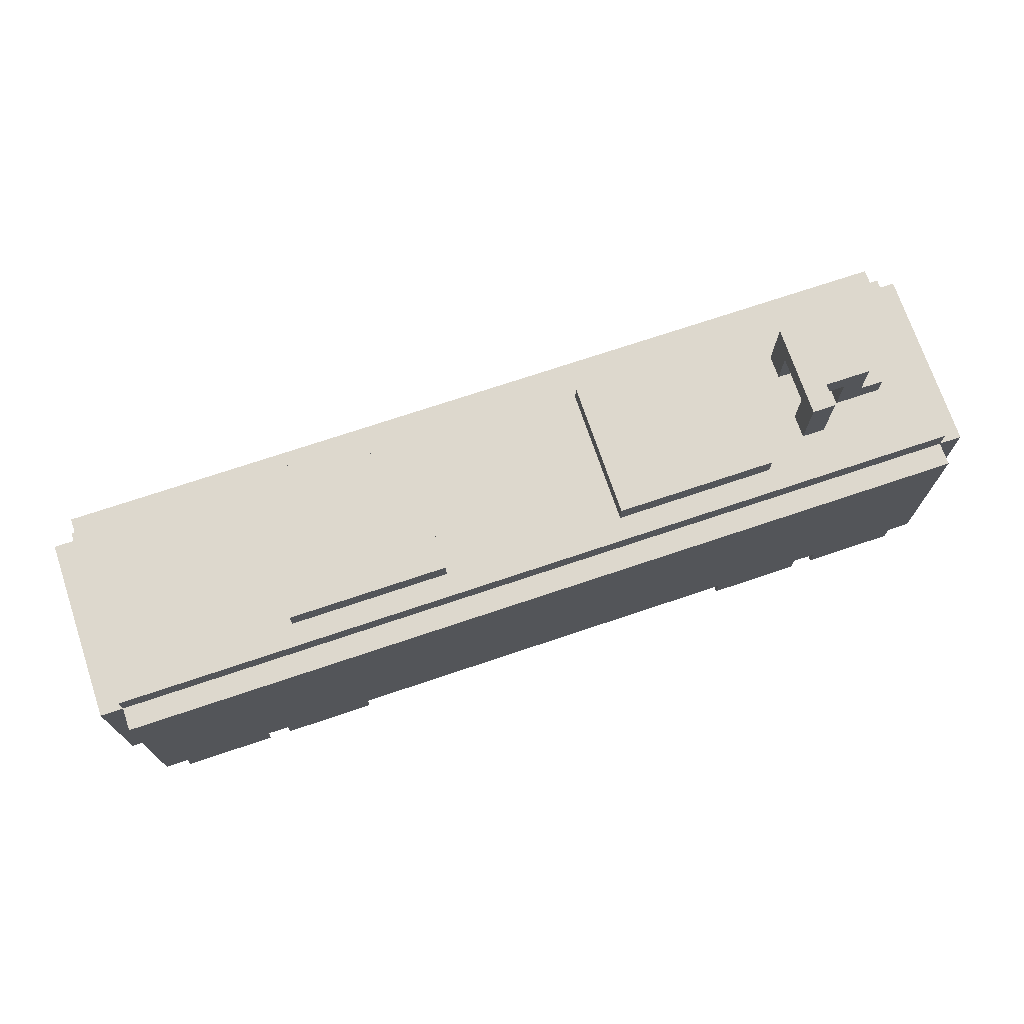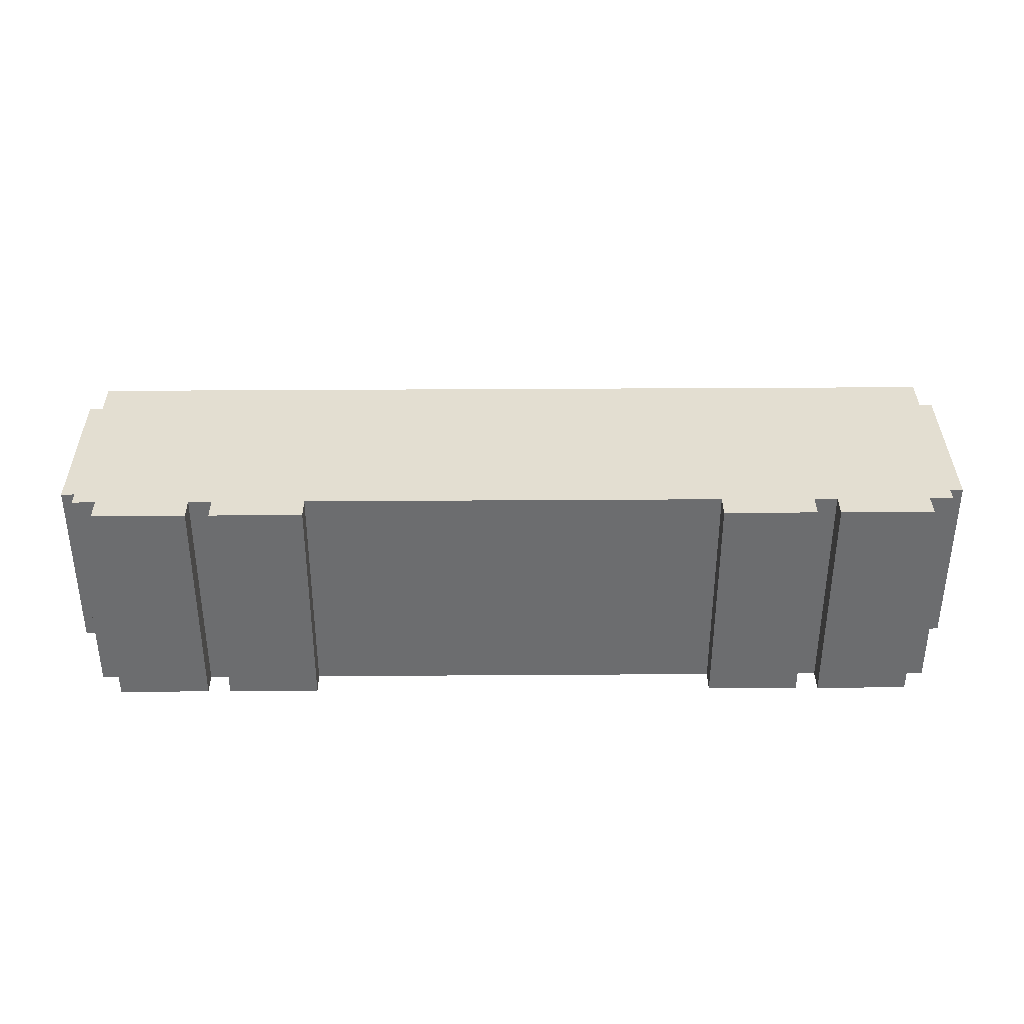
<metadata>
{"format":"obj","ext":"obj","renderer":"f3d","projection":"perspective","resolution":1024,"background":"white","views":[{"elev":72.1,"azim":161.4,"up":"+Y"},{"elev":36.1,"azim":-0.5,"up":"+Z"}]}
</metadata>
<code>
o
v 0 0.5 -0.1
v 0 0.5 -0.9
v 0 1.2 -0.1
v 0 1.2 -0.9
v 0.1 0.3 0
v 0.1 0.3 -1
v 0.1 0.4 0
v 0.1 0.4 -1
v 0.1 0.5 0
v 0.1 0.5 -0.1
v 0.1 0.5 -0.9
v 0.1 0.5 -1
v 0.1 1.2 0
v 0.1 1.2 -0.1
v 0.1 1.2 -0.9
v 0.1 1.2 -1
v 0.1 1.3 -0.1
v 0.1 1.3 -0.9
v 0.2 0.2 0
v 0.2 0.2 -1
v 0.2 0.3 0
v 0.2 0.3 -1
v 0.3 1.3 -0.4
v 0.3 1.3 -0.6
v 0.3 1.4 -0.4
v 0.3 1.4 -0.6
v 0.4 1.4 -0.4
v 0.4 1.4 -0.6
v 0.4 1.6 -0.4
v 0.4 1.6 -0.6
v 0.6 1.3 -0.3
v 0.6 1.3 -0.4
v 0.6 1.3 -0.6
v 0.6 1.3 -0.7
v 0.6 1.5 -0.4
v 0.6 1.5 -0.6
v 0.6 1.6 -0.3
v 0.6 1.6 -0.4
v 0.6 1.6 -0.6
v 0.6 1.6 -0.7
v 0.7 0.2 0
v 0.7 0.2 -1
v 0.7 0.3 0
v 0.7 0.3 -1
v 0.9 1.3 -0.2
v 0.9 1.3 -0.8
v 0.9 1.4 -0.2
v 0.9 1.4 -0.8
v 2.4 1.3 -0.2
v 2.4 1.3 -0.8
v 2.4 1.4 -0.2
v 2.4 1.4 -0.8
v 2.9 0.2 0
v 2.9 0.2 -1
v 2.9 0.3 0
v 2.9 0.3 -1
v 3.4 0.2 0
v 3.4 0.2 -1
v 3.4 0.3 0
v 3.4 0.3 -1
v 0.5 1.3 -0.4
v 0.5 1.3 -0.6
v 0.5 1.4 -0.4
v 0.5 1.4 -0.6
v 0.5 1.5 -0.4
v 0.5 1.5 -0.6
v 0.6 0.2 0
v 0.6 0.2 -1
v 0.6 0.3 0
v 0.6 0.3 -1
v 0.7 1.3 -0.3
v 0.7 1.3 -0.4
v 0.7 1.3 -0.6
v 0.7 1.3 -0.7
v 0.7 1.5 -0.4
v 0.7 1.5 -0.6
v 0.7 1.6 -0.3
v 0.7 1.6 -0.7
v 1.1 0.2 0
v 1.1 0.2 -1
v 1.1 0.3 0
v 1.1 0.3 -1
v 1.6 1.3 -0.2
v 1.6 1.3 -0.8
v 1.6 1.4 -0.2
v 1.6 1.4 -0.8
v 3.1 1.3 -0.2
v 3.1 1.3 -0.8
v 3.1 1.4 -0.2
v 3.1 1.4 -0.8
v 3.3 0.2 0
v 3.3 0.2 -1
v 3.3 0.3 0
v 3.3 0.3 -1
v 3.8 0.2 0
v 3.8 0.2 -1
v 3.8 0.3 0
v 3.8 0.3 -1
v 3.9 0.3 0
v 3.9 0.3 -1
v 3.9 0.4 0
v 3.9 0.4 -1
v 3.9 0.5 0
v 3.9 0.5 -0.1
v 3.9 0.5 -0.9
v 3.9 0.5 -1
v 3.9 1.2 0
v 3.9 1.2 -0.1
v 3.9 1.2 -0.9
v 3.9 1.2 -1
v 3.9 1.3 -0.1
v 3.9 1.3 -0.9
v 4 0.5 -0.1
v 4 0.5 -0.9
v 4 1.2 -0.1
v 4 1.2 -0.9
v 0.1 0.3 0
v 0.1 0.4 0
v 0.1 0.5 0
v 0.1 1.2 0
v 0.2 0.2 0
v 0.2 0.3 0
v 0.2 0.9 0
v 0.2 1.1 0
v 0.3 0.9 0
v 0.3 1.1 0
v 0.4 0.5 0
v 0.4 1.2 0
v 0.6 0.2 0
v 0.6 0.3 0
v 0.6 0.9 0
v 0.6 1.1 0
v 0.7 0.2 0
v 0.7 0.3 0
v 0.9 0.9 0
v 0.9 1.1 0
v 1 0.5 0
v 1 0.6 0
v 1.1 0.2 0
v 1.1 0.3 0
v 1.1 0.9 0
v 1.1 1.1 0
v 1.2 0.6 0
v 1.2 0.9 0
v 1.2 1.1 0
v 1.2 1.2 0
v 1.3 0.6 0
v 1.3 0.9 0
v 1.3 1.1 0
v 1.3 1.2 0
v 1.4 0.9 0
v 1.4 1.1 0
v 1.5 0.5 0
v 1.5 0.6 0
v 1.5 0.9 0
v 1.5 1.1 0
v 1.5 1.2 0
v 1.7 0.9 0
v 1.7 1.1 0
v 1.8 0.9 0
v 1.8 1.1 0
v 2.2 0.9 0
v 2.2 1.1 0
v 2.3 0.9 0
v 2.3 1.1 0
v 2.5 0.5 0
v 2.5 0.6 0
v 2.5 0.9 0
v 2.5 1.1 0
v 2.5 1.2 0
v 2.6 0.9 0
v 2.6 1.1 0
v 2.7 0.6 0
v 2.7 0.9 0
v 2.7 1.1 0
v 2.7 1.2 0
v 2.8 0.6 0
v 2.8 0.9 0
v 2.8 1.1 0
v 2.8 1.2 0
v 2.9 0.2 0
v 2.9 0.3 0
v 2.9 0.9 0
v 2.9 1.1 0
v 3 0.5 0
v 3 0.6 0
v 3.1 0.5 0
v 3.1 0.9 0
v 3.1 1.1 0
v 3.1 1.2 0
v 3.3 0.2 0
v 3.3 0.3 0
v 3.4 0.2 0
v 3.4 0.3 0
v 3.4 0.9 0
v 3.4 1.1 0
v 3.6 0.5 0
v 3.6 1.2 0
v 3.7 0.9 0
v 3.7 1.1 0
v 3.8 0.2 0
v 3.8 0.3 0
v 3.8 0.9 0
v 3.8 1.1 0
v 3.9 0.3 0
v 3.9 0.4 0
v 3.9 0.5 0
v 3.9 1.2 0
v 0 0.5 -0.1
v 0 1.2 -0.1
v 0.1 0.5 -0.1
v 0.1 1.2 -0.1
v 0.1 1.3 -0.1
v 0.4 1.2 -0.1
v 1.2 1.2 -0.1
v 1.3 1.2 -0.1
v 1.5 1.2 -0.1
v 2.5 1.2 -0.1
v 2.7 1.2 -0.1
v 2.8 1.2 -0.1
v 3.1 1.2 -0.1
v 3.6 1.2 -0.1
v 3.9 0.5 -0.1
v 3.9 1.2 -0.1
v 3.9 1.3 -0.1
v 4 0.5 -0.1
v 4 1.2 -0.1
v 0.9 1.3 -0.2
v 0.9 1.4 -0.2
v 1.6 1.3 -0.2
v 1.6 1.4 -0.2
v 2.4 1.3 -0.2
v 2.4 1.4 -0.2
v 3.1 1.3 -0.2
v 3.1 1.4 -0.2
v 0.6 1.3 -0.3
v 0.6 1.6 -0.3
v 0.7 1.3 -0.3
v 0.7 1.6 -0.3
v 0.3 1.3 -0.4
v 0.3 1.4 -0.4
v 0.4 1.4 -0.4
v 0.4 1.6 -0.4
v 0.5 1.3 -0.4
v 0.5 1.4 -0.4
v 0.5 1.5 -0.4
v 0.6 1.5 -0.4
v 0.6 1.6 -0.4
v 0.6 1.3 -0.6
v 0.6 1.5 -0.6
v 0.7 1.3 -0.6
v 0.7 1.5 -0.6
v 0.6 1.3 -0.4
v 0.6 1.5 -0.4
v 0.7 1.3 -0.4
v 0.7 1.5 -0.4
v 0.3 1.3 -0.6
v 0.3 1.4 -0.6
v 0.4 1.4 -0.6
v 0.4 1.6 -0.6
v 0.5 1.3 -0.6
v 0.5 1.4 -0.6
v 0.5 1.5 -0.6
v 0.6 1.5 -0.6
v 0.6 1.6 -0.6
v 0.6 1.3 -0.7
v 0.6 1.6 -0.7
v 0.7 1.3 -0.7
v 0.7 1.6 -0.7
v 0.9 1.3 -0.8
v 0.9 1.4 -0.8
v 1.6 1.3 -0.8
v 1.6 1.4 -0.8
v 2.4 1.3 -0.8
v 2.4 1.4 -0.8
v 3.1 1.3 -0.8
v 3.1 1.4 -0.8
v 0 0.5 -0.9
v 0 1.2 -0.9
v 0.1 0.5 -0.9
v 0.1 1.2 -0.9
v 0.1 1.3 -0.9
v 0.4 1.2 -0.9
v 1.2 1.2 -0.9
v 1.3 1.2 -0.9
v 1.5 1.2 -0.9
v 2.5 1.2 -0.9
v 2.7 1.2 -0.9
v 2.8 1.2 -0.9
v 3.1 1.2 -0.9
v 3.6 1.2 -0.9
v 3.9 0.5 -0.9
v 3.9 1.2 -0.9
v 3.9 1.3 -0.9
v 4 0.5 -0.9
v 4 1.2 -0.9
v 0.1 0.3 -1
v 0.1 0.4 -1
v 0.1 0.5 -1
v 0.1 1.2 -1
v 0.2 0.2 -1
v 0.2 0.3 -1
v 0.2 0.9 -1
v 0.2 1.1 -1
v 0.3 0.9 -1
v 0.3 1.1 -1
v 0.4 0.5 -1
v 0.4 1.2 -1
v 0.6 0.2 -1
v 0.6 0.3 -1
v 0.6 0.9 -1
v 0.6 1.1 -1
v 0.7 0.2 -1
v 0.7 0.3 -1
v 0.9 0.9 -1
v 0.9 1.1 -1
v 1 0.5 -1
v 1 0.6 -1
v 1.1 0.2 -1
v 1.1 0.3 -1
v 1.1 0.9 -1
v 1.1 1.1 -1
v 1.2 0.6 -1
v 1.2 0.9 -1
v 1.2 1.1 -1
v 1.2 1.2 -1
v 1.3 0.6 -1
v 1.3 0.9 -1
v 1.3 1.1 -1
v 1.3 1.2 -1
v 1.4 0.9 -1
v 1.4 1.1 -1
v 1.5 0.5 -1
v 1.5 0.6 -1
v 1.5 0.9 -1
v 1.5 1.1 -1
v 1.5 1.2 -1
v 1.7 0.9 -1
v 1.7 1.1 -1
v 1.8 0.9 -1
v 1.8 1.1 -1
v 2.2 0.9 -1
v 2.2 1.1 -1
v 2.3 0.9 -1
v 2.3 1.1 -1
v 2.5 0.5 -1
v 2.5 0.6 -1
v 2.5 0.9 -1
v 2.5 1.1 -1
v 2.5 1.2 -1
v 2.6 0.9 -1
v 2.6 1.1 -1
v 2.7 0.6 -1
v 2.7 0.9 -1
v 2.7 1.1 -1
v 2.7 1.2 -1
v 2.8 0.6 -1
v 2.8 0.9 -1
v 2.8 1.1 -1
v 2.8 1.2 -1
v 2.9 0.2 -1
v 2.9 0.3 -1
v 2.9 0.9 -1
v 2.9 1.1 -1
v 3 0.5 -1
v 3 0.6 -1
v 3.1 0.5 -1
v 3.1 0.9 -1
v 3.1 1.1 -1
v 3.1 1.2 -1
v 3.3 0.2 -1
v 3.3 0.3 -1
v 3.4 0.2 -1
v 3.4 0.3 -1
v 3.4 0.9 -1
v 3.4 1.1 -1
v 3.6 0.5 -1
v 3.6 1.2 -1
v 3.7 0.9 -1
v 3.7 1.1 -1
v 3.8 0.2 -1
v 3.8 0.3 -1
v 3.8 0.9 -1
v 3.8 1.1 -1
v 3.9 0.3 -1
v 3.9 0.4 -1
v 3.9 0.5 -1
v 3.9 1.2 -1
v 0.2 0.2 0
v 0.6 0.2 0
v 0.7 0.2 0
v 1.1 0.2 0
v 2.9 0.2 0
v 3.3 0.2 0
v 3.4 0.2 0
v 3.8 0.2 0
v 0.2 0.2 -1
v 0.6 0.2 -1
v 0.7 0.2 -1
v 1.1 0.2 -1
v 2.9 0.2 -1
v 3.3 0.2 -1
v 3.4 0.2 -1
v 3.8 0.2 -1
v 0.1 0.3 0
v 0.2 0.3 0
v 0.6 0.3 0
v 0.7 0.3 0
v 1.1 0.3 0
v 2.9 0.3 0
v 3.3 0.3 0
v 3.4 0.3 0
v 3.8 0.3 0
v 3.9 0.3 0
v 0.1 0.3 -1
v 0.2 0.3 -1
v 0.6 0.3 -1
v 0.7 0.3 -1
v 1.1 0.3 -1
v 2.9 0.3 -1
v 3.3 0.3 -1
v 3.4 0.3 -1
v 3.8 0.3 -1
v 3.9 0.3 -1
v 0 0.5 -0.1
v 0.1 0.5 -0.1
v 3.9 0.5 -0.1
v 4 0.5 -0.1
v 0 0.5 -0.9
v 0.1 0.5 -0.9
v 3.9 0.5 -0.9
v 4 0.5 -0.9
v 0.5 1.5 -0.4
v 0.6 1.5 -0.4
v 0.7 1.5 -0.4
v 0.5 1.5 -0.6
v 0.6 1.5 -0.6
v 0.7 1.5 -0.6
v 0.1 1.2 0
v 0.4 1.2 0
v 1.2 1.2 0
v 1.3 1.2 0
v 1.5 1.2 0
v 2.5 1.2 0
v 2.7 1.2 0
v 2.8 1.2 0
v 3.1 1.2 0
v 3.6 1.2 0
v 3.9 1.2 0
v 0 1.2 -0.1
v 0.1 1.2 -0.1
v 0.4 1.2 -0.1
v 1.2 1.2 -0.1
v 1.3 1.2 -0.1
v 1.5 1.2 -0.1
v 2.5 1.2 -0.1
v 2.7 1.2 -0.1
v 2.8 1.2 -0.1
v 3.1 1.2 -0.1
v 3.6 1.2 -0.1
v 3.9 1.2 -0.1
v 4 1.2 -0.1
v 0 1.2 -0.9
v 0.1 1.2 -0.9
v 0.4 1.2 -0.9
v 1.2 1.2 -0.9
v 1.3 1.2 -0.9
v 1.5 1.2 -0.9
v 2.5 1.2 -0.9
v 2.7 1.2 -0.9
v 2.8 1.2 -0.9
v 3.1 1.2 -0.9
v 3.6 1.2 -0.9
v 3.9 1.2 -0.9
v 4 1.2 -0.9
v 0.1 1.2 -1
v 0.4 1.2 -1
v 1.2 1.2 -1
v 1.3 1.2 -1
v 1.5 1.2 -1
v 2.5 1.2 -1
v 2.7 1.2 -1
v 2.8 1.2 -1
v 3.1 1.2 -1
v 3.6 1.2 -1
v 3.9 1.2 -1
v 0.1 1.3 -0.1
v 3.9 1.3 -0.1
v 0.2 1.3 -0.2
v 0.9 1.3 -0.2
v 1.6 1.3 -0.2
v 2.4 1.3 -0.2
v 3.1 1.3 -0.2
v 3.8 1.3 -0.2
v 0.6 1.3 -0.3
v 0.7 1.3 -0.3
v 0.3 1.3 -0.4
v 0.5 1.3 -0.4
v 0.6 1.3 -0.4
v 0.7 1.3 -0.4
v 0.3 1.3 -0.6
v 0.5 1.3 -0.6
v 0.6 1.3 -0.6
v 0.7 1.3 -0.6
v 0.6 1.3 -0.7
v 0.7 1.3 -0.7
v 0.2 1.3 -0.8
v 0.9 1.3 -0.8
v 1.6 1.3 -0.8
v 2.4 1.3 -0.8
v 3.1 1.3 -0.8
v 3.8 1.3 -0.8
v 0.1 1.3 -0.9
v 3.9 1.3 -0.9
v 0.9 1.4 -0.2
v 1.6 1.4 -0.2
v 2.4 1.4 -0.2
v 3.1 1.4 -0.2
v 0.3 1.4 -0.4
v 0.4 1.4 -0.4
v 0.3 1.4 -0.6
v 0.4 1.4 -0.6
v 0.9 1.4 -0.8
v 1.6 1.4 -0.8
v 2.4 1.4 -0.8
v 3.1 1.4 -0.8
v 0.6 1.6 -0.3
v 0.7 1.6 -0.3
v 0.4 1.6 -0.4
v 0.6 1.6 -0.4
v 0.4 1.6 -0.6
v 0.6 1.6 -0.6
v 0.6 1.6 -0.7
v 0.7 1.6 -0.7
f 3 2 1
f 4 2 3
f 7 6 5
f 8 6 7
f 9 8 7
f 10 8 9
f 11 8 10
f 12 8 11
f 13 10 9
f 14 10 13
f 15 12 11
f 16 12 15
f 17 15 14
f 18 15 17
f 21 20 19
f 22 20 21
f 25 24 23
f 26 24 25
f 29 28 27
f 30 28 29
f 35 32 31
f 36 34 33
f 37 35 31
f 38 35 37
f 39 34 36
f 40 34 39
f 43 42 41
f 44 42 43
f 47 46 45
f 48 46 47
f 51 50 49
f 52 50 51
f 55 54 53
f 56 54 55
f 59 58 57
f 60 58 59
f 61 62 63
f 63 62 64
f 63 64 65
f 65 64 66
f 67 68 69
f 69 68 70
f 71 72 75
f 73 74 76
f 71 75 77
f 75 76 77
f 76 74 78
f 77 76 78
f 79 80 81
f 81 80 82
f 83 84 85
f 85 84 86
f 87 88 89
f 89 88 90
f 91 92 93
f 93 92 94
f 95 96 97
f 97 96 98
f 99 100 101
f 101 100 102
f 101 102 103
f 103 102 104
f 104 102 105
f 105 102 106
f 103 104 107
f 107 104 108
f 105 106 109
f 109 106 110
f 108 109 111
f 111 109 112
f 113 114 115
f 115 114 116
f 122 118 117
f 123 120 119
f 124 120 123
f 125 123 119
f 125 124 123
f 126 120 124
f 126 124 125
f 127 119 118
f 127 125 119
f 127 126 125
f 128 120 126
f 128 126 127
f 129 122 121
f 130 118 122
f 130 122 129
f 131 128 127
f 132 128 131
f 134 118 130
f 135 132 131
f 135 131 127
f 136 128 132
f 136 132 135
f 137 127 118
f 137 135 127
f 137 136 135
f 138 136 137
f 139 134 133
f 140 118 134
f 140 134 139
f 141 136 138
f 142 128 136
f 142 136 141
f 143 141 138
f 143 138 137
f 144 142 141
f 144 141 143
f 145 128 142
f 145 142 144
f 146 128 145
f 147 144 143
f 147 143 137
f 148 145 144
f 148 144 147
f 149 146 145
f 149 145 148
f 150 146 149
f 151 148 147
f 151 149 148
f 152 150 149
f 152 149 151
f 153 137 118
f 153 147 137
f 154 152 151
f 154 147 153
f 154 151 147
f 155 152 154
f 156 150 152
f 156 152 155
f 157 150 156
f 158 155 154
f 158 156 155
f 159 157 156
f 159 156 158
f 160 158 154
f 160 159 158
f 161 157 159
f 161 159 160
f 162 160 154
f 162 161 160
f 163 157 161
f 163 161 162
f 164 162 154
f 164 163 162
f 165 157 163
f 165 163 164
f 166 153 118
f 166 154 153
f 167 164 154
f 167 154 166
f 168 165 164
f 168 164 167
f 169 157 165
f 169 165 168
f 170 157 169
f 171 168 167
f 171 169 168
f 171 170 169
f 172 170 171
f 173 167 166
f 173 171 167
f 174 172 171
f 174 171 173
f 175 170 172
f 175 172 174
f 176 170 175
f 177 174 173
f 177 173 166
f 178 175 174
f 178 174 177
f 179 176 175
f 179 175 178
f 180 176 179
f 182 118 140
f 183 178 177
f 183 179 178
f 184 180 179
f 184 179 183
f 185 166 118
f 185 177 166
f 186 184 183
f 186 177 185
f 186 183 177
f 187 185 118
f 187 186 185
f 188 184 186
f 188 186 187
f 189 180 184
f 189 184 188
f 190 180 189
f 191 182 181
f 192 118 182
f 192 182 191
f 194 118 192
f 195 188 187
f 195 189 188
f 196 190 189
f 196 189 195
f 197 187 118
f 197 195 187
f 197 196 195
f 198 190 196
f 198 196 197
f 199 198 197
f 200 198 199
f 201 194 193
f 202 118 194
f 202 194 201
f 203 199 197
f 203 200 199
f 204 198 200
f 204 200 203
f 205 118 202
f 206 197 118
f 206 118 205
f 207 203 197
f 207 197 206
f 207 204 203
f 208 198 204
f 208 204 207
f 211 210 209
f 212 210 211
f 214 213 212
f 215 213 214
f 216 213 215
f 217 213 216
f 218 213 217
f 219 213 218
f 220 213 219
f 221 213 220
f 222 213 221
f 224 213 222
f 225 213 224
f 226 224 223
f 227 224 226
f 230 229 228
f 231 229 230
f 234 233 232
f 235 233 234
f 238 237 236
f 239 237 238
f 242 241 240
f 244 242 240
f 245 243 242
f 245 242 244
f 246 243 245
f 247 243 246
f 248 243 247
f 251 250 249
f 252 250 251
f 253 254 255
f 255 254 256
f 257 258 259
f 257 259 261
f 259 260 262
f 261 259 262
f 262 260 263
f 263 260 264
f 264 260 265
f 266 267 268
f 268 267 269
f 270 271 272
f 272 271 273
f 274 275 276
f 276 275 277
f 278 279 280
f 280 279 281
f 281 282 283
f 283 282 284
f 284 282 285
f 285 282 286
f 286 282 287
f 287 282 288
f 288 282 289
f 289 282 290
f 290 282 291
f 291 282 293
f 293 282 294
f 292 293 295
f 295 293 296
f 297 298 302
f 299 300 303
f 303 300 304
f 299 303 305
f 303 304 305
f 304 300 306
f 305 304 306
f 298 299 307
f 299 305 307
f 305 306 307
f 306 300 308
f 307 306 308
f 301 302 309
f 302 298 310
f 309 302 310
f 307 308 311
f 311 308 312
f 310 298 314
f 311 312 315
f 307 311 315
f 312 308 316
f 315 312 316
f 298 307 317
f 307 315 317
f 315 316 317
f 317 316 318
f 313 314 319
f 314 298 320
f 319 314 320
f 318 316 321
f 316 308 322
f 321 316 322
f 318 321 323
f 317 318 323
f 321 322 324
f 323 321 324
f 322 308 325
f 324 322 325
f 325 308 326
f 323 324 327
f 317 323 327
f 324 325 328
f 327 324 328
f 325 326 329
f 328 325 329
f 329 326 330
f 327 328 331
f 328 329 331
f 329 330 332
f 331 329 332
f 298 317 333
f 317 327 333
f 331 332 334
f 333 327 334
f 327 331 334
f 334 332 335
f 332 330 336
f 335 332 336
f 336 330 337
f 334 335 338
f 335 336 338
f 336 337 339
f 338 336 339
f 334 338 340
f 338 339 340
f 339 337 341
f 340 339 341
f 334 340 342
f 340 341 342
f 341 337 343
f 342 341 343
f 334 342 344
f 342 343 344
f 343 337 345
f 344 343 345
f 298 333 346
f 333 334 346
f 334 344 347
f 346 334 347
f 344 345 348
f 347 344 348
f 345 337 349
f 348 345 349
f 349 337 350
f 347 348 351
f 348 349 351
f 349 350 351
f 351 350 352
f 346 347 353
f 347 351 353
f 351 352 354
f 353 351 354
f 352 350 355
f 354 352 355
f 355 350 356
f 353 354 357
f 346 353 357
f 354 355 358
f 357 354 358
f 355 356 359
f 358 355 359
f 359 356 360
f 320 298 362
f 357 358 363
f 358 359 363
f 359 360 364
f 363 359 364
f 298 346 365
f 346 357 365
f 363 364 366
f 365 357 366
f 357 363 366
f 298 365 367
f 365 366 367
f 366 364 368
f 367 366 368
f 364 360 369
f 368 364 369
f 369 360 370
f 361 362 371
f 362 298 372
f 371 362 372
f 372 298 374
f 367 368 375
f 368 369 375
f 369 370 376
f 375 369 376
f 298 367 377
f 367 375 377
f 375 376 377
f 376 370 378
f 377 376 378
f 377 378 379
f 379 378 380
f 373 374 381
f 374 298 382
f 381 374 382
f 377 379 383
f 379 380 383
f 380 378 384
f 383 380 384
f 382 298 385
f 298 377 386
f 385 298 386
f 377 383 387
f 386 377 387
f 383 384 387
f 384 378 388
f 387 384 388
f 397 390 389
f 398 390 397
f 399 392 391
f 400 392 399
f 401 394 393
f 402 394 401
f 403 396 395
f 404 396 403
f 415 406 405
f 416 406 415
f 417 408 407
f 418 408 417
f 419 410 409
f 420 410 419
f 421 412 411
f 422 412 421
f 423 414 413
f 424 414 423
f 429 426 425
f 430 426 429
f 431 428 427
f 432 428 431
f 436 434 433
f 436 435 434
f 437 435 436
f 438 435 437
f 439 440 451
f 440 441 452
f 451 440 452
f 441 442 453
f 452 441 453
f 442 443 454
f 453 442 454
f 443 444 455
f 454 443 455
f 444 445 456
f 455 444 456
f 445 446 457
f 456 445 457
f 446 447 458
f 457 446 458
f 447 448 459
f 458 447 459
f 448 449 460
f 459 448 460
f 460 449 461
f 450 451 463
f 463 451 464
f 461 462 474
f 474 462 475
f 464 465 476
f 465 466 477
f 476 465 477
f 466 467 478
f 477 466 478
f 467 468 479
f 478 467 479
f 468 469 480
f 479 468 480
f 469 470 481
f 480 469 481
f 470 471 482
f 481 470 482
f 471 472 483
f 482 471 483
f 472 473 484
f 483 472 484
f 473 474 485
f 484 473 485
f 485 474 486
f 487 488 489
f 489 488 490
f 490 488 491
f 491 488 492
f 492 488 493
f 493 488 494
f 489 490 495
f 495 490 496
f 489 495 497
f 497 495 498
f 498 495 499
f 496 490 500
f 489 497 501
f 498 499 502
f 499 500 502
f 502 500 503
f 500 490 504
f 503 500 504
f 502 503 505
f 501 502 505
f 504 490 506
f 487 489 507
f 505 506 507
f 489 501 507
f 501 505 507
f 506 490 508
f 507 506 508
f 491 492 509
f 509 492 510
f 493 494 511
f 494 488 512
f 511 494 512
f 487 507 513
f 510 511 513
f 511 512 513
f 509 510 513
f 508 509 513
f 507 508 513
f 512 488 514
f 513 512 514
f 519 520 521
f 521 520 522
f 515 516 523
f 523 516 524
f 517 518 525
f 525 518 526
f 527 528 530
f 529 530 531
f 530 528 532
f 531 530 532
f 532 528 533
f 533 528 534

</code>
